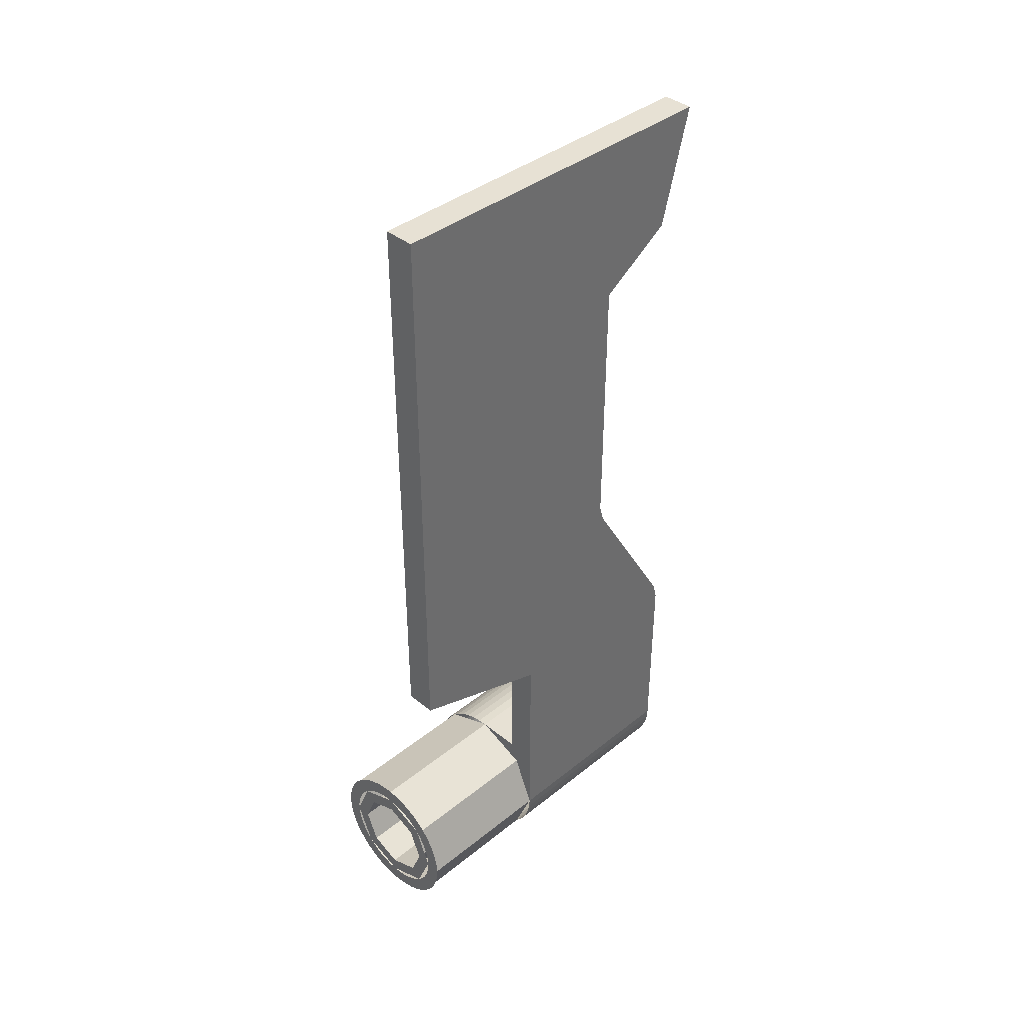
<metadata>
{"format":"obj","ext":"obj","renderer":"f3d","projection":"perspective","resolution":1024,"background":"white","views":[{"elev":39.5,"azim":-134.8,"up":"+Z"}]}
</metadata>
<code>
v -0.3 2.4 5.5
v -0.3 0 5.5
v -0.5 0 5.5
v -0.5 2.4 5.5
v -0.2121 2.4 0.2121
v -0.3 2.4 0
v -0.3 0.2 0
v -0.2121 0.2 0.2121
v 0 2.4 0.3
v -0.2121 2.4 0.2121
v -0.2121 0.2 0.2121
v 0 0.2 0.3
v 0.2121 2.4 0.2121
v 0 2.4 0.3
v 0 0.2 0.3
v 0.2121 0.2 0.2121
v 0.3 2.4 0
v 0.2121 2.4 0.2121
v 0.2121 0.2 0.2121
v 0.3 0.2 0
v 0.2121 2.4 -0.2121
v 0.3 2.4 0
v 0.3 0.2 0
v 0.2121 0.2 -0.2121
v 0 2.4 -0.3
v 0.2121 2.4 -0.2121
v 0.2121 0.2 -0.2121
v 0 0.2 -0.3
v -0.2121 2.4 -0.2121
v 0 2.4 -0.3
v 0 0.2 -0.3
v -0.2121 0.2 -0.2121
v -0.3 2.4 0
v -0.2121 2.4 -0.2121
v -0.2121 0.2 -0.2121
v -0.3 0.2 0
v 0 0.2 0
v -0.3 0.2 0
v -0.2121 0.2 0.2121
v 0 0.2 0
v -0.2121 0.2 0.2121
v 0 0.2 0.3
v 0 0.2 0
v 0 0.2 0.3
v 0.2121 0.2 0.2121
v 0 0.2 0
v 0.2121 0.2 0.2121
v 0.3 0.2 0
v 0 0.2 0
v 0.3 0.2 0
v 0.2121 0.2 -0.2121
v 0 0.2 0
v 0.2121 0.2 -0.2121
v 0 0.2 -0.3
v 0 0.2 0
v 0 0.2 -0.3
v -0.2121 0.2 -0.2121
v 0 0.2 0
v -0.2121 0.2 -0.2121
v -0.3 0.2 0
v -0.4957 1.4 -0.06525
v -0.5 1.4 0
v -0.5 0 0
v -0.4957 0 -0.06525
v -0.4829 1.4 -0.1294
v -0.4957 1.4 -0.06525
v -0.4957 0 -0.06525
v -0.4829 0 -0.1294
v -0.462 1.4 -0.1913
v -0.4829 1.4 -0.1294
v -0.4829 0 -0.1294
v -0.462 0 -0.1913
v -0.433 1.4 -0.25
v -0.462 1.4 -0.1913
v -0.462 0 -0.1913
v -0.433 0 -0.25
v -0.3967 1.4 -0.3044
v -0.433 1.4 -0.25
v -0.433 0 -0.25
v -0.3967 0 -0.3044
v -0.3535 1.4 -0.3535
v -0.3967 1.4 -0.3044
v -0.3967 0 -0.3044
v -0.3535 0 -0.3535
v -0.3044 1.4 -0.3967
v -0.3535 1.4 -0.3535
v -0.3535 0 -0.3535
v -0.3044 0 -0.3967
v -0.25 1.4 -0.433
v -0.3044 1.4 -0.3967
v -0.3044 0 -0.3967
v -0.25 0 -0.433
v -0.1913 1.4 -0.462
v -0.25 1.4 -0.433
v -0.25 0 -0.433
v -0.1913 0 -0.462
v -0.1294 1.4 -0.4829
v -0.1913 1.4 -0.462
v -0.1913 0 -0.462
v -0.1294 0 -0.4829
v -0.06525 1.4 -0.4957
v -0.1294 1.4 -0.4829
v -0.1294 0 -0.4829
v -0.06525 0 -0.4957
v 0 1.4 -0.5
v -0.06525 1.4 -0.4957
v -0.06525 0 -0.4957
v 0 0 -0.5
v 0.06525 1.4 -0.4957
v 0 1.4 -0.5
v 0 0 -0.5
v 0.06525 0 -0.4957
v 0.1294 1.4 -0.4829
v 0.06525 1.4 -0.4957
v 0.06525 0 -0.4957
v 0.1294 0 -0.4829
v 0.1913 1.4 -0.462
v 0.1294 1.4 -0.4829
v 0.1294 0 -0.4829
v 0.1913 0 -0.462
v 0.25 1.4 -0.433
v 0.1913 1.4 -0.462
v 0.1913 0 -0.462
v 0.25 0 -0.433
v 0.3044 1.4 -0.3967
v 0.25 1.4 -0.433
v 0.25 0 -0.433
v 0.3044 0 -0.3967
v 0.3535 1.4 -0.3535
v 0.3044 1.4 -0.3967
v 0.3044 0 -0.3967
v 0.3535 0 -0.3535
v 0.3967 1.4 -0.3044
v 0.3535 1.4 -0.3535
v 0.3535 0 -0.3535
v 0.3967 0 -0.3044
v 0.433 1.4 -0.25
v 0.3967 1.4 -0.3044
v 0.3967 0 -0.3044
v 0.433 0 -0.25
v 0.462 1.4 -0.1913
v 0.433 1.4 -0.25
v 0.433 0 -0.25
v 0.462 0 -0.1913
v 0.4829 1.4 -0.1294
v 0.462 1.4 -0.1913
v 0.462 0 -0.1913
v 0.4829 0 -0.1294
v 0.4957 1.4 -0.06525
v 0.4829 1.4 -0.1294
v 0.4829 0 -0.1294
v 0.4957 0 -0.06525
v 0.5 1.4 0
v 0.4957 1.4 -0.06525
v 0.4957 0 -0.06525
v 0.5 0 0
v 0.4957 1.4 0.06525
v 0.5 1.4 0
v 0.5 0 0
v 0.4957 0 0.06525
v 0.4829 1.4 0.1294
v 0.4957 1.4 0.06525
v 0.4957 0 0.06525
v 0.4829 0 0.1294
v 0.462 1.4 0.1913
v 0.4829 1.4 0.1294
v 0.4829 0 0.1294
v 0.462 0 0.1913
v 0.433 1.4 0.25
v 0.462 1.4 0.1913
v 0.462 0 0.1913
v 0.433 0 0.25
v 0.3967 1.4 0.3044
v 0.433 1.4 0.25
v 0.433 0 0.25
v 0.3967 0 0.3044
v 0.3535 1.4 0.3535
v 0.3967 1.4 0.3044
v 0.3967 0 0.3044
v 0.3535 0 0.3535
v 0.3044 1.4 0.3967
v 0.3535 1.4 0.3535
v 0.3535 0 0.3535
v 0.3044 0 0.3967
v 0.25 1.4 0.433
v 0.3044 1.4 0.3967
v 0.3044 0 0.3967
v 0.25 0 0.433
v 0.1913 1.4 0.462
v 0.25 1.4 0.433
v 0.25 0 0.433
v 0.1913 0 0.462
v 0.1294 1.4 0.4829
v 0.1913 1.4 0.462
v 0.1913 0 0.462
v 0.1294 0 0.4829
v 0.06525 1.4 0.4957
v 0.1294 1.4 0.4829
v 0.1294 0 0.4829
v 0.06525 0 0.4957
v 0 1.4 0.5
v 0.06525 1.4 0.4957
v 0.06525 0 0.4957
v 0 0 0.5
v -0.3535 1.4 0.3535
v -0.5 1.4 0
v -0.5 2.4 0
v -0.3535 2.4 0.3535
v 0 1.4 0.5
v -0.3535 1.4 0.3535
v -0.3535 2.4 0.3535
v 0 2.4 0.5
v 0.3535 1.4 0.3535
v 0 1.4 0.5
v 0 2.4 0.5
v 0.3535 2.4 0.3535
v 0.5 1.4 0
v 0.3535 1.4 0.3535
v 0.3535 2.4 0.3535
v 0.5 2.4 0
v 0.3535 1.4 -0.3535
v 0.5 1.4 0
v 0.5 2.4 0
v 0.3535 2.4 -0.3535
v 0 1.4 -0.5
v 0.3535 1.4 -0.3535
v 0.3535 2.4 -0.3535
v 0 2.4 -0.5
v -0.3535 1.4 -0.3535
v 0 1.4 -0.5
v 0 2.4 -0.5
v -0.3535 2.4 -0.3535
v -0.5 1.4 0
v -0.3535 1.4 -0.3535
v -0.3535 2.4 -0.3535
v -0.5 2.4 0
v -0.5 1.4 0.5
v -0.3535 1.4 0.3535
v 0 1.4 0.5
v -0.5 1.4 0.5
v -0.5 1.4 0
v -0.3535 1.4 0.3535
v 0 0 0
v 0 0 0.5
v 0.3535 0 0.3535
v 0 0 0
v 0.3535 0 0.3535
v 0.5 0 0
v 0 0 0
v 0.5 0 0
v 0.3535 0 -0.3535
v 0 0 0
v 0.3535 0 -0.3535
v 0 0 -0.5
v 0 0 0
v 0 0 -0.5
v -0.3535 0 -0.3535
v 0 0 0
v -0.3535 0 -0.3535
v -0.5 0 0
v 0 0 0
v -0.5 0 0
v -0.3535 0 0.3535
v 0 0 0
v -0.3535 0 0.3535
v 0 0 0.5
v -0.5 0 0.5
v -0.3535 0 0.3535
v -0.5 0 0
v -0.5 0 0.5
v 0 0 0.5
v -0.3535 0 0.3535
v -0.3 0 0.5
v -0.5 0 0.5
v -0.5 0 1.3
v -0.3 0 1.3
v -0.5 0.7 4.4
v -0.3 0.7 4.4
v -0.3 0.7 2.6
v -0.5 0.7 2.6
v -0.5 0.7 2.6
v -0.3 0.7 2.6
v -0.3 0.675 2.5
v -0.5 0.675 2.5
v -0.5 0.675 2.5
v -0.3 0.675 2.5
v -0.3 0.65 2.45
v -0.5 0.65 2.45
v -0.5 0.65 2.45
v -0.3 0.65 2.45
v -0.3 0.05 1.45
v -0.5 0.05 1.45
v -0.5 0.05 1.45
v -0.3 0.05 1.45
v -0.3 0.025 1.4
v -0.5 0.025 1.4
v -0.5 0.025 1.4
v -0.3 0.025 1.4
v -0.3 0 1.3
v -0.5 0 1.3
v -0.5 0 0
v -0.5 1.4 0
v -0.5 1.4 1.4
v -0.5 0 1.3
v -0.5 0.205 4.722
v -0.5 0 5.5
v -0.3 0 5.5
v -0.3 0.205 4.722
v -0.5 0.7 4.4
v -0.5 0.205 4.722
v -0.3 0.205 4.722
v -0.3 0.7 4.4
v -0.3 0.7 5.5
v -0.3 0.7 4.4
v -0.3 0.205 4.722
v -0.3 0.7 5.5
v -0.3 0.205 4.722
v -0.3 0 5.5
v -0.5 0.7 5.5
v -0.5 0 5.5
v -0.5 0.205 4.722
v -0.5 0.7 5.5
v -0.5 0.205 4.722
v -0.5 0.7 4.4
v 0.4 2.4 0
v 0.2828 2.4 0.2828
v 0.2121 2.4 0.2121
v 0.3 2.4 0
v 0.2828 2.4 0.2828
v 0 2.4 0.4
v 0 2.4 0.3
v 0.2121 2.4 0.2121
v 0 2.4 0.4
v -0.2828 2.4 0.2828
v -0.2121 2.4 0.2121
v 0 2.4 0.3
v -0.2828 2.4 0.2828
v -0.4 2.4 0
v -0.3 2.4 0
v -0.2121 2.4 0.2121
v -0.4 2.4 0
v -0.2828 2.4 -0.2828
v -0.2121 2.4 -0.2121
v -0.3 2.4 0
v -0.2828 2.4 -0.2828
v 0 2.4 -0.4
v 0 2.4 -0.3
v -0.2121 2.4 -0.2121
v 0 2.4 -0.4
v 0.2828 2.4 -0.2828
v 0.2121 2.4 -0.2121
v 0 2.4 -0.3
v 0.2828 2.4 -0.2828
v 0.4 2.4 0
v 0.3 2.4 0
v 0.2121 2.4 -0.2121
v 0.5 2.4 0
v 0.4957 2.4 0.06525
v 0.3966 2.4 0.0522
v 0.4 2.4 0
v 0.4957 2.4 0.06525
v 0.4829 2.4 0.1294
v 0.3864 2.4 0.1035
v 0.3966 2.4 0.0522
v 0.4829 2.4 0.1294
v 0.462 2.4 0.1913
v 0.3696 2.4 0.1531
v 0.3864 2.4 0.1035
v 0.462 2.4 0.1913
v 0.433 2.4 0.25
v 0.3464 2.4 0.2
v 0.3696 2.4 0.1531
v 0.433 2.4 0.25
v 0.3967 2.4 0.3044
v 0.3174 2.4 0.2435
v 0.3464 2.4 0.2
v 0.3967 2.4 0.3044
v 0.3535 2.4 0.3535
v 0.2828 2.4 0.2828
v 0.3174 2.4 0.2435
v 0.3535 2.4 0.3535
v 0.3044 2.4 0.3967
v 0.2435 2.4 0.3174
v 0.2828 2.4 0.2828
v 0.3044 2.4 0.3967
v 0.25 2.4 0.433
v 0.2 2.4 0.3464
v 0.2435 2.4 0.3174
v 0.25 2.4 0.433
v 0.1913 2.4 0.462
v 0.1531 2.4 0.3696
v 0.2 2.4 0.3464
v 0.1913 2.4 0.462
v 0.1294 2.4 0.4829
v 0.1035 2.4 0.3864
v 0.1531 2.4 0.3696
v 0.1294 2.4 0.4829
v 0.06525 2.4 0.4957
v 0.0522 2.4 0.3966
v 0.1035 2.4 0.3864
v 0.06525 2.4 0.4957
v 0 2.4 0.5
v 0 2.4 0.4
v 0.0522 2.4 0.3966
v 0 2.4 0.5
v -0.06525 2.4 0.4957
v -0.0522 2.4 0.3966
v 0 2.4 0.4
v -0.06525 2.4 0.4957
v -0.1294 2.4 0.4829
v -0.1035 2.4 0.3864
v -0.0522 2.4 0.3966
v -0.1294 2.4 0.4829
v -0.1913 2.4 0.462
v -0.1531 2.4 0.3696
v -0.1035 2.4 0.3864
v -0.1913 2.4 0.462
v -0.25 2.4 0.433
v -0.2 2.4 0.3464
v -0.1531 2.4 0.3696
v -0.25 2.4 0.433
v -0.3044 2.4 0.3967
v -0.2435 2.4 0.3174
v -0.2 2.4 0.3464
v -0.3044 2.4 0.3967
v -0.3535 2.4 0.3535
v -0.2828 2.4 0.2828
v -0.2435 2.4 0.3174
v -0.3535 2.4 0.3535
v -0.3967 2.4 0.3044
v -0.3174 2.4 0.2435
v -0.2828 2.4 0.2828
v -0.3967 2.4 0.3044
v -0.433 2.4 0.25
v -0.3464 2.4 0.2
v -0.3174 2.4 0.2435
v -0.433 2.4 0.25
v -0.462 2.4 0.1913
v -0.3696 2.4 0.1531
v -0.3464 2.4 0.2
v -0.462 2.4 0.1913
v -0.4829 2.4 0.1294
v -0.3864 2.4 0.1035
v -0.3696 2.4 0.1531
v -0.4829 2.4 0.1294
v -0.4957 2.4 0.06525
v -0.3966 2.4 0.0522
v -0.3864 2.4 0.1035
v -0.4957 2.4 0.06525
v -0.5 2.4 0
v -0.4 2.4 0
v -0.3966 2.4 0.0522
v -0.5 2.4 0
v -0.4957 2.4 -0.06525
v -0.3966 2.4 -0.0522
v -0.4 2.4 0
v -0.4957 2.4 -0.06525
v -0.4829 2.4 -0.1294
v -0.3864 2.4 -0.1035
v -0.3966 2.4 -0.0522
v -0.4829 2.4 -0.1294
v -0.462 2.4 -0.1913
v -0.3696 2.4 -0.1531
v -0.3864 2.4 -0.1035
v -0.462 2.4 -0.1913
v -0.433 2.4 -0.25
v -0.3464 2.4 -0.2
v -0.3696 2.4 -0.1531
v -0.433 2.4 -0.25
v -0.3967 2.4 -0.3044
v -0.3174 2.4 -0.2435
v -0.3464 2.4 -0.2
v -0.3967 2.4 -0.3044
v -0.3535 2.4 -0.3535
v -0.2828 2.4 -0.2828
v -0.3174 2.4 -0.2435
v -0.3535 2.4 -0.3535
v -0.3044 2.4 -0.3967
v -0.2435 2.4 -0.3174
v -0.2828 2.4 -0.2828
v -0.3044 2.4 -0.3967
v -0.25 2.4 -0.433
v -0.2 2.4 -0.3464
v -0.2435 2.4 -0.3174
v -0.25 2.4 -0.433
v -0.1913 2.4 -0.462
v -0.1531 2.4 -0.3696
v -0.2 2.4 -0.3464
v -0.1913 2.4 -0.462
v -0.1294 2.4 -0.4829
v -0.1035 2.4 -0.3864
v -0.1531 2.4 -0.3696
v -0.1294 2.4 -0.4829
v -0.06525 2.4 -0.4957
v -0.0522 2.4 -0.3966
v -0.1035 2.4 -0.3864
v -0.06525 2.4 -0.4957
v 0 2.4 -0.5
v 0 2.4 -0.4
v -0.0522 2.4 -0.3966
v 0 2.4 -0.5
v 0.06525 2.4 -0.4957
v 0.0522 2.4 -0.3966
v 0 2.4 -0.4
v 0.06525 2.4 -0.4957
v 0.1294 2.4 -0.4829
v 0.1035 2.4 -0.3864
v 0.0522 2.4 -0.3966
v 0.1294 2.4 -0.4829
v 0.1913 2.4 -0.462
v 0.1531 2.4 -0.3696
v 0.1035 2.4 -0.3864
v 0.1913 2.4 -0.462
v 0.25 2.4 -0.433
v 0.2 2.4 -0.3464
v 0.1531 2.4 -0.3696
v 0.25 2.4 -0.433
v 0.3044 2.4 -0.3967
v 0.2435 2.4 -0.3174
v 0.2 2.4 -0.3464
v 0.3044 2.4 -0.3967
v 0.3535 2.4 -0.3535
v 0.2828 2.4 -0.2828
v 0.2435 2.4 -0.3174
v 0.3535 2.4 -0.3535
v 0.3967 2.4 -0.3044
v 0.3174 2.4 -0.2435
v 0.2828 2.4 -0.2828
v 0.3967 2.4 -0.3044
v 0.433 2.4 -0.25
v 0.3464 2.4 -0.2
v 0.3174 2.4 -0.2435
v 0.433 2.4 -0.25
v 0.462 2.4 -0.1913
v 0.3696 2.4 -0.1531
v 0.3464 2.4 -0.2
v 0.462 2.4 -0.1913
v 0.4829 2.4 -0.1294
v 0.3864 2.4 -0.1035
v 0.3696 2.4 -0.1531
v 0.4829 2.4 -0.1294
v 0.4957 2.4 -0.06525
v 0.3966 2.4 -0.0522
v 0.3864 2.4 -0.1035
v 0.4957 2.4 -0.06525
v 0.5 2.4 0
v 0.4 2.4 0
v 0.3966 2.4 -0.0522
v -0.3 1.4 0.5
v -0.3 1.4 1.4
v -0.5 1.4 1.4
v -0.5 1.4 0.5
v -0.3 1.4 1.4
v -0.3 2.4 1.75
v -0.5 2.4 1.75
v -0.5 1.4 1.4
v -0.3 1.4 0.5
v 0 1.4 0.5
v 0 0 0.5
v -0.3 0 0.5
v -0.3 0 0.5
v -0.3 0 1.3
v -0.3 1.4 1.4
v -0.3 1.4 0.5
v -0.3 2.4 1.75
v -0.3 2.4 5.5
v -0.5 2.4 5.5
v -0.5 2.4 1.75
v -0.3 1.4 1.4
v -0.3 0 1.3
v -0.3 0.025 1.4
v -0.3 0.05 1.45
v -0.3 1.4 1.4
v -0.3 0.05 1.45
v -0.3 0.65 2.45
v -0.3 2.4 1.75
v -0.3 2.4 1.75
v -0.3 0.65 2.45
v -0.3 0.675 2.5
v -0.3 2.4 1.75
v -0.3 0.675 2.5
v -0.3 0.7 2.6
v -0.3 2.4 1.75
v -0.3 0.7 2.6
v -0.3 0.7 4.4
v -0.3 2.4 5.5
v -0.3 2.4 5.5
v -0.3 0.7 4.4
v -0.3 0.7 5.5
v -0.5 1.4 1.4
v -0.5 0.05 1.45
v -0.5 0.025 1.4
v -0.5 0 1.3
v -0.5 1.4 1.4
v -0.5 2.4 1.75
v -0.5 0.65 2.45
v -0.5 0.05 1.45
v -0.5 2.4 1.75
v -0.5 0.675 2.5
v -0.5 0.65 2.45
v -0.5 2.4 1.75
v -0.5 0.7 2.6
v -0.5 0.675 2.5
v -0.5 2.4 1.75
v -0.5 2.4 5.5
v -0.5 0.7 4.4
v -0.5 0.7 2.6
v -0.5 2.4 5.5
v -0.5 0.7 5.5
v -0.5 0.7 4.4
v -0.2121 0 0.2121
v 0 0 0.3
v 0 -0.2 0.3
v -0.2121 -0.2 0.2121
v -0.3 0 0
v -0.2121 0 0.2121
v -0.2121 -0.2 0.2121
v -0.3 -0.2 0
v -0.2121 0 -0.2121
v -0.3 0 0
v -0.3 -0.2 0
v -0.2121 -0.2 -0.2121
v 0 0 -0.3
v -0.2121 0 -0.2121
v -0.2121 -0.2 -0.2121
v 0 -0.2 -0.3
v 0.2121 0 -0.2121
v 0 0 -0.3
v 0 -0.2 -0.3
v 0.2121 -0.2 -0.2121
v 0.3 0 0
v 0.2121 0 -0.2121
v 0.2121 -0.2 -0.2121
v 0.3 -0.2 0
v 0.2121 0 0.2121
v 0.3 0 0
v 0.3 -0.2 0
v 0.2121 -0.2 0.2121
v 0 0 0.3
v 0.2121 0 0.2121
v 0.2121 -0.2 0.2121
v 0 -0.2 0.3
v 0 -0.2 0
v 0 -0.2 0.3
v -0.2121 -0.2 0.2121
v 0 -0.2 0
v -0.2121 -0.2 0.2121
v -0.3 -0.2 0
v 0 -0.2 0
v -0.3 -0.2 0
v -0.2121 -0.2 -0.2121
v 0 -0.2 0
v -0.2121 -0.2 -0.2121
v 0 -0.2 -0.3
v 0 -0.2 0
v 0 -0.2 -0.3
v 0.2121 -0.2 -0.2121
v 0 -0.2 0
v 0.2121 -0.2 -0.2121
v 0.3 -0.2 0
v 0 -0.2 0
v 0.3 -0.2 0
v 0.2121 -0.2 0.2121
v 0 -0.2 0
v 0.2121 -0.2 0.2121
v 0 -0.2 0.3
g mesh2932207
f 1 3 2
f 3 1 4
g mesh2932209
f 5 7 6
f 7 5 8
f 9 11 10
f 11 9 12
f 13 15 14
f 15 13 16
f 17 19 18
f 19 17 20
f 21 23 22
f 23 21 24
f 25 27 26
f 27 25 28
f 29 31 30
f 31 29 32
f 33 35 34
f 35 33 36
g mesh2932211
f 37 38 39
f 40 41 42
f 43 44 45
f 46 47 48
f 49 50 51
f 52 53 54
f 55 56 57
f 58 59 60
g mesh2932213
f 61 63 62
f 63 61 64
f 65 67 66
f 67 65 68
f 69 71 70
f 71 69 72
f 73 75 74
f 75 73 76
f 77 79 78
f 79 77 80
f 81 83 82
f 83 81 84
f 85 87 86
f 87 85 88
f 89 91 90
f 91 89 92
f 93 95 94
f 95 93 96
f 97 99 98
f 99 97 100
f 101 103 102
f 103 101 104
f 105 107 106
f 107 105 108
f 109 111 110
f 111 109 112
f 113 115 114
f 115 113 116
f 117 119 118
f 119 117 120
f 121 123 122
f 123 121 124
f 125 127 126
f 127 125 128
f 129 131 130
f 131 129 132
f 133 135 134
f 135 133 136
f 137 139 138
f 139 137 140
f 141 143 142
f 143 141 144
f 145 147 146
f 147 145 148
f 149 151 150
f 151 149 152
f 153 155 154
f 155 153 156
f 157 159 158
f 159 157 160
f 161 163 162
f 163 161 164
f 165 167 166
f 167 165 168
f 169 171 170
f 171 169 172
f 173 175 174
f 175 173 176
f 177 179 178
f 179 177 180
f 181 183 182
f 183 181 184
f 185 187 186
f 187 185 188
f 189 191 190
f 191 189 192
f 193 195 194
f 195 193 196
f 197 199 198
f 199 197 200
f 201 203 202
f 203 201 204
g mesh2932215
f 205 207 206
f 207 205 208
f 209 211 210
f 211 209 212
f 213 215 214
f 215 213 216
f 217 219 218
f 219 217 220
f 221 223 222
f 223 221 224
f 225 227 226
f 227 225 228
f 229 231 230
f 231 229 232
f 233 235 234
f 235 233 236
g mesh2932218
f 237 239 238
f 240 242 241
g mesh2932220
f 243 245 244
f 246 248 247
f 249 251 250
f 252 254 253
f 255 257 256
f 258 260 259
f 261 263 262
f 264 266 265
g mesh2932222
f 267 269 268
f 270 272 271
f 273 275 274
f 275 273 276
f 277 279 278
f 279 277 280
f 281 283 282
f 283 281 284
f 285 287 286
f 287 285 288
f 289 291 290
f 291 289 292
f 293 295 294
f 295 293 296
f 297 299 298
f 299 297 300
f 301 303 302
f 303 301 304
g mesh2932226
f 305 307 306
f 307 305 308
f 309 311 310
f 311 309 312
g mesh2932228
f 313 315 314
f 316 318 317
g mesh2932230
f 319 321 320
f 322 324 323
g mesh2932232
f 325 327 326
f 327 325 328
f 329 331 330
f 331 329 332
f 333 335 334
f 335 333 336
f 337 339 338
f 339 337 340
f 341 343 342
f 343 341 344
f 345 347 346
f 347 345 348
f 349 351 350
f 351 349 352
f 353 355 354
f 355 353 356
g mesh2932234
f 357 359 358
f 359 357 360
f 361 363 362
f 363 361 364
f 365 367 366
f 367 365 368
f 369 371 370
f 371 369 372
f 373 375 374
f 375 373 376
f 377 379 378
f 379 377 380
f 381 383 382
f 383 381 384
f 385 387 386
f 387 385 388
f 389 391 390
f 391 389 392
f 393 395 394
f 395 393 396
f 397 399 398
f 399 397 400
f 401 403 402
f 403 401 404
f 405 407 406
f 407 405 408
f 409 411 410
f 411 409 412
f 413 415 414
f 415 413 416
f 417 419 418
f 419 417 420
f 421 423 422
f 423 421 424
f 425 427 426
f 427 425 428
f 429 431 430
f 431 429 432
f 433 435 434
f 435 433 436
f 437 439 438
f 439 437 440
f 441 443 442
f 443 441 444
f 445 447 446
f 447 445 448
f 449 451 450
f 451 449 452
f 453 455 454
f 455 453 456
f 457 459 458
f 459 457 460
f 461 463 462
f 463 461 464
f 465 467 466
f 467 465 468
f 469 471 470
f 471 469 472
f 473 475 474
f 475 473 476
f 477 479 478
f 479 477 480
f 481 483 482
f 483 481 484
f 485 487 486
f 487 485 488
f 489 491 490
f 491 489 492
f 493 495 494
f 495 493 496
f 497 499 498
f 499 497 500
f 501 503 502
f 503 501 504
f 505 507 506
f 507 505 508
f 509 511 510
f 511 509 512
f 513 515 514
f 515 513 516
f 517 519 518
f 519 517 520
f 521 523 522
f 523 521 524
f 525 527 526
f 527 525 528
f 529 531 530
f 531 529 532
f 533 535 534
f 535 533 536
f 537 539 538
f 539 537 540
f 541 543 542
f 543 541 544
f 545 547 546
f 547 545 548
f 549 551 550
f 551 549 552
f 553 555 554
f 555 553 556
g mesh2932236
f 557 559 558
f 559 557 560
f 561 563 562
f 563 561 564
f 565 567 566
f 567 565 568
f 569 571 570
f 571 569 572
f 573 575 574
f 575 573 576
f 577 579 578
f 580 582 581
f 583 585 584
f 585 583 586
f 587 589 588
f 590 592 591
f 592 590 593
f 594 596 595
f 596 594 597
f 598 600 599
f 601 603 602
f 604 606 605
f 606 604 607
f 608 610 609
g mesh2932242
f 611 613 612
f 613 611 614
f 615 617 616
f 617 615 618
f 619 621 620
f 621 619 622
f 623 625 624
f 625 623 626
f 627 629 628
f 629 627 630
f 631 633 632
f 633 631 634
f 635 637 636
f 637 635 638
f 639 641 640
f 641 639 642
g mesh2932244
f 643 644 645
f 646 647 648
f 649 650 651
f 652 653 654
f 655 656 657
f 658 659 660
f 661 662 663
f 664 665 666

</code>
